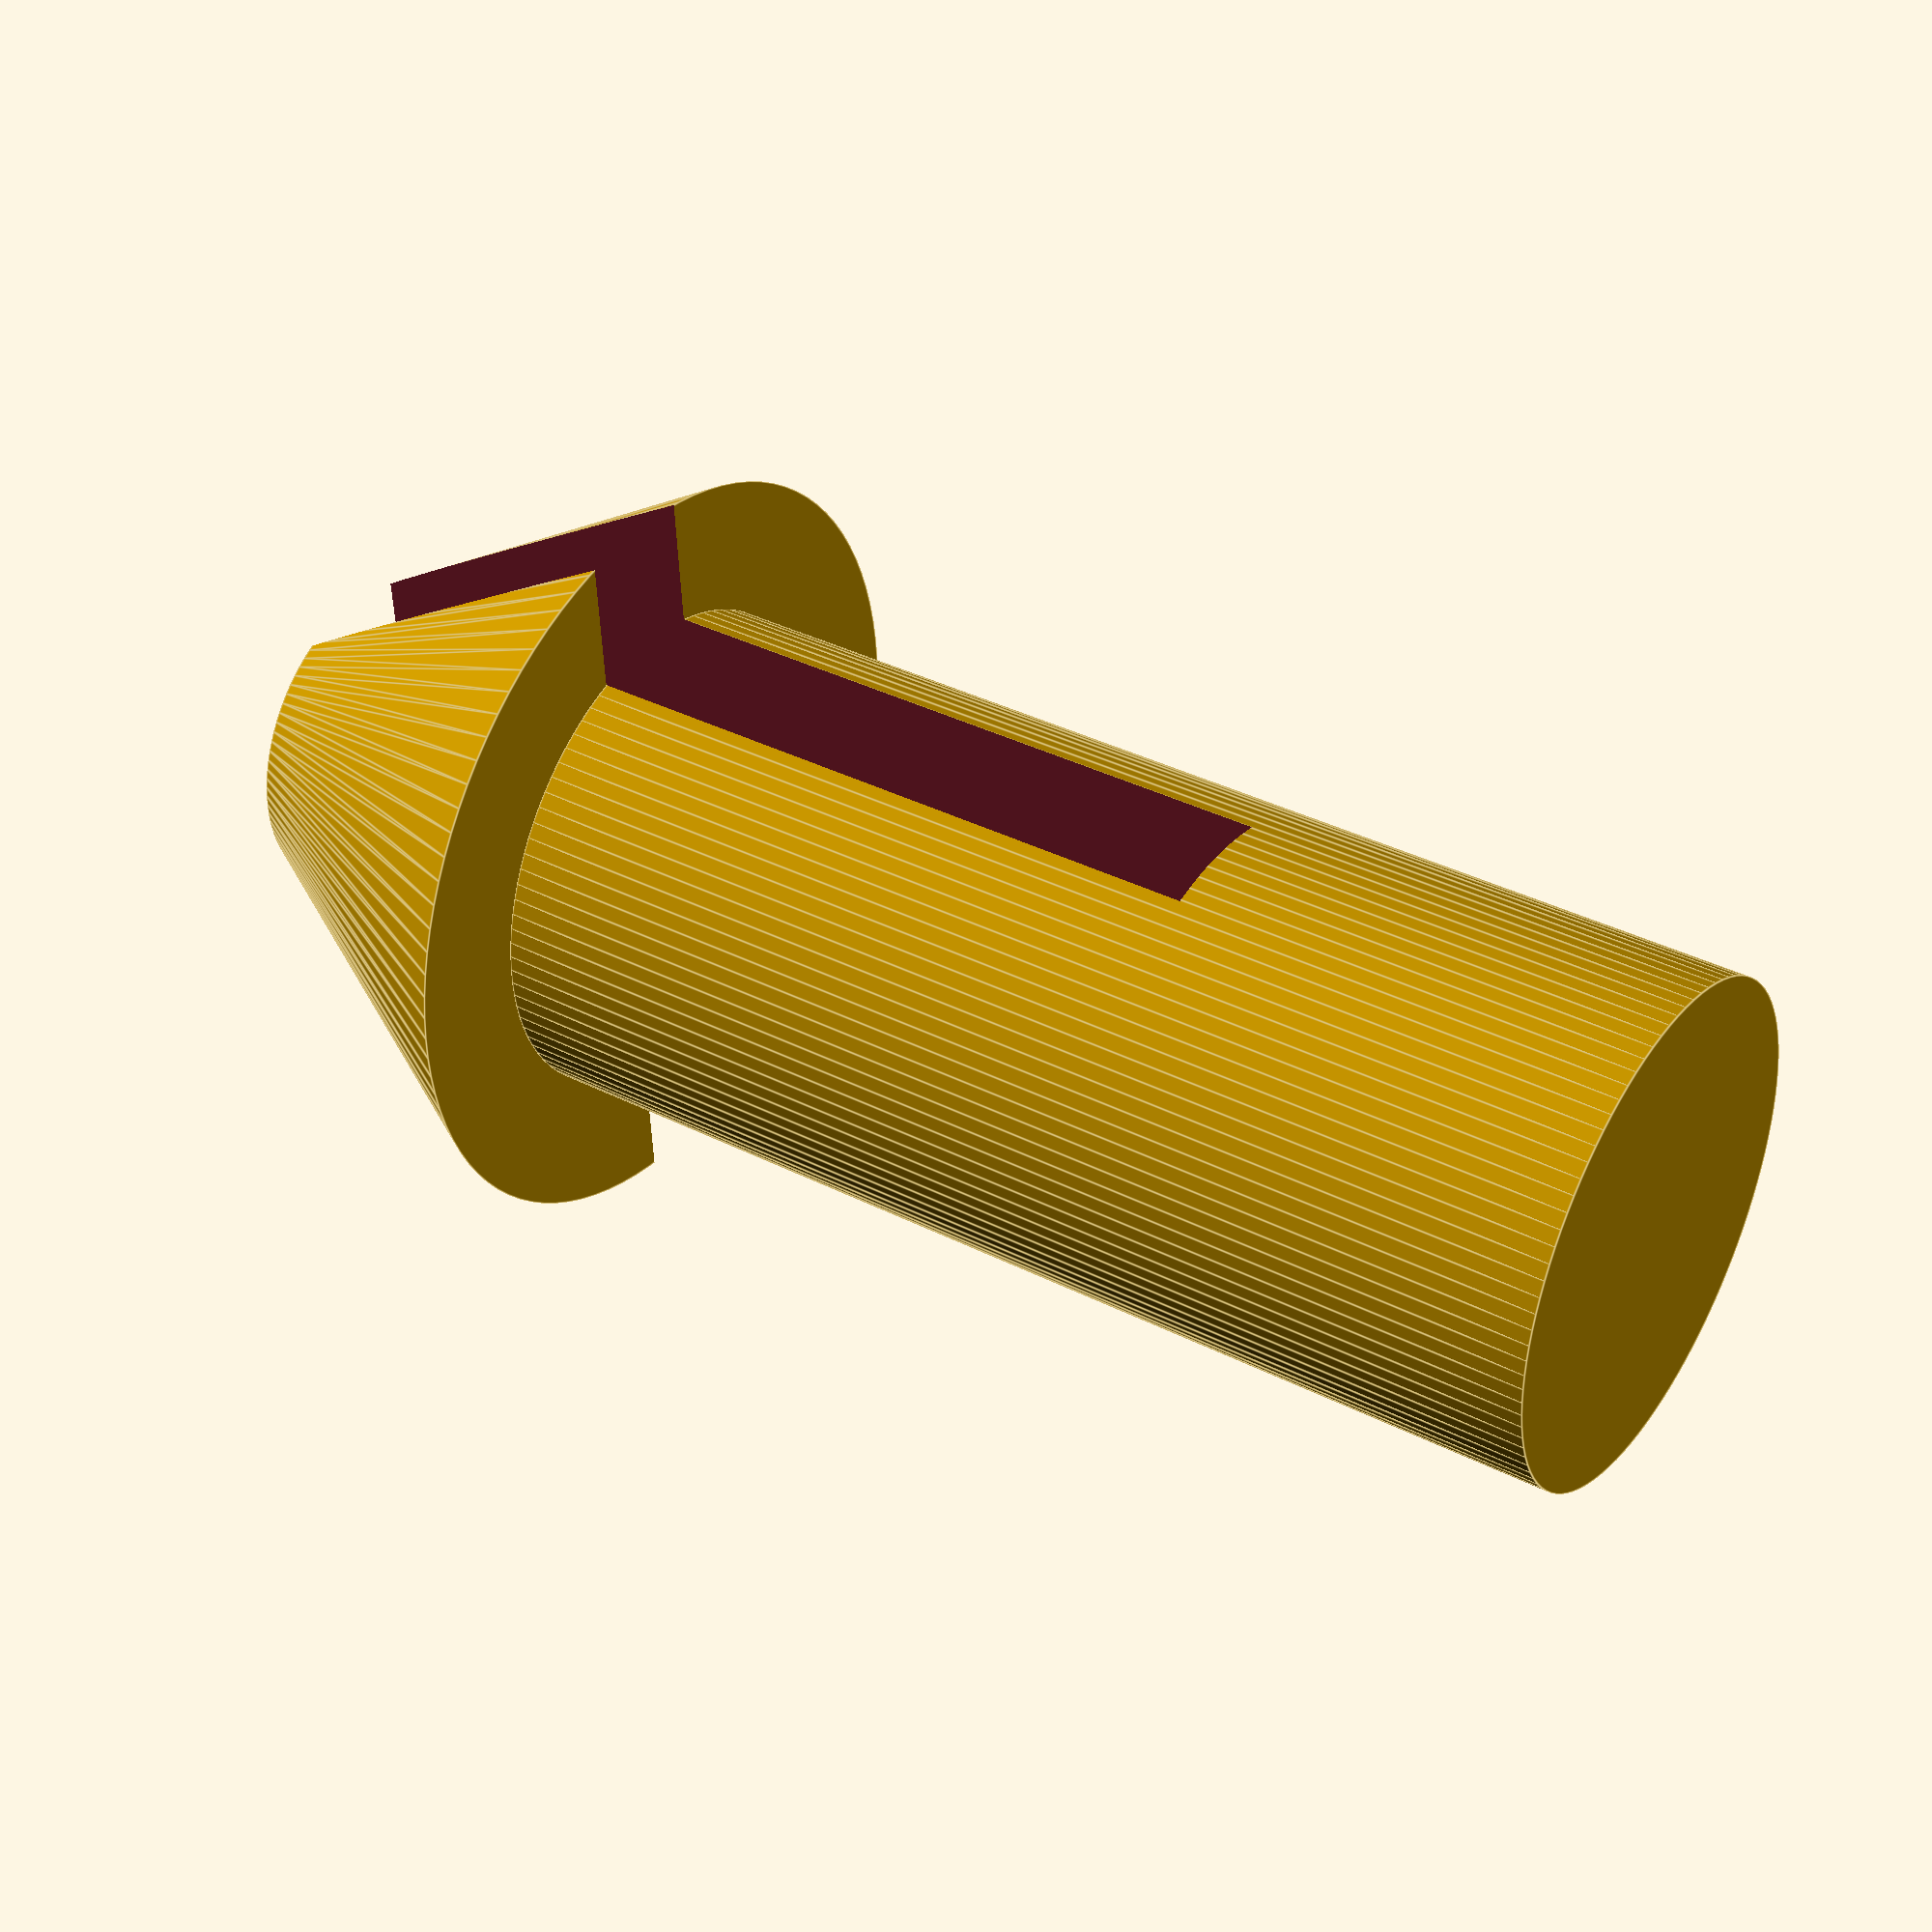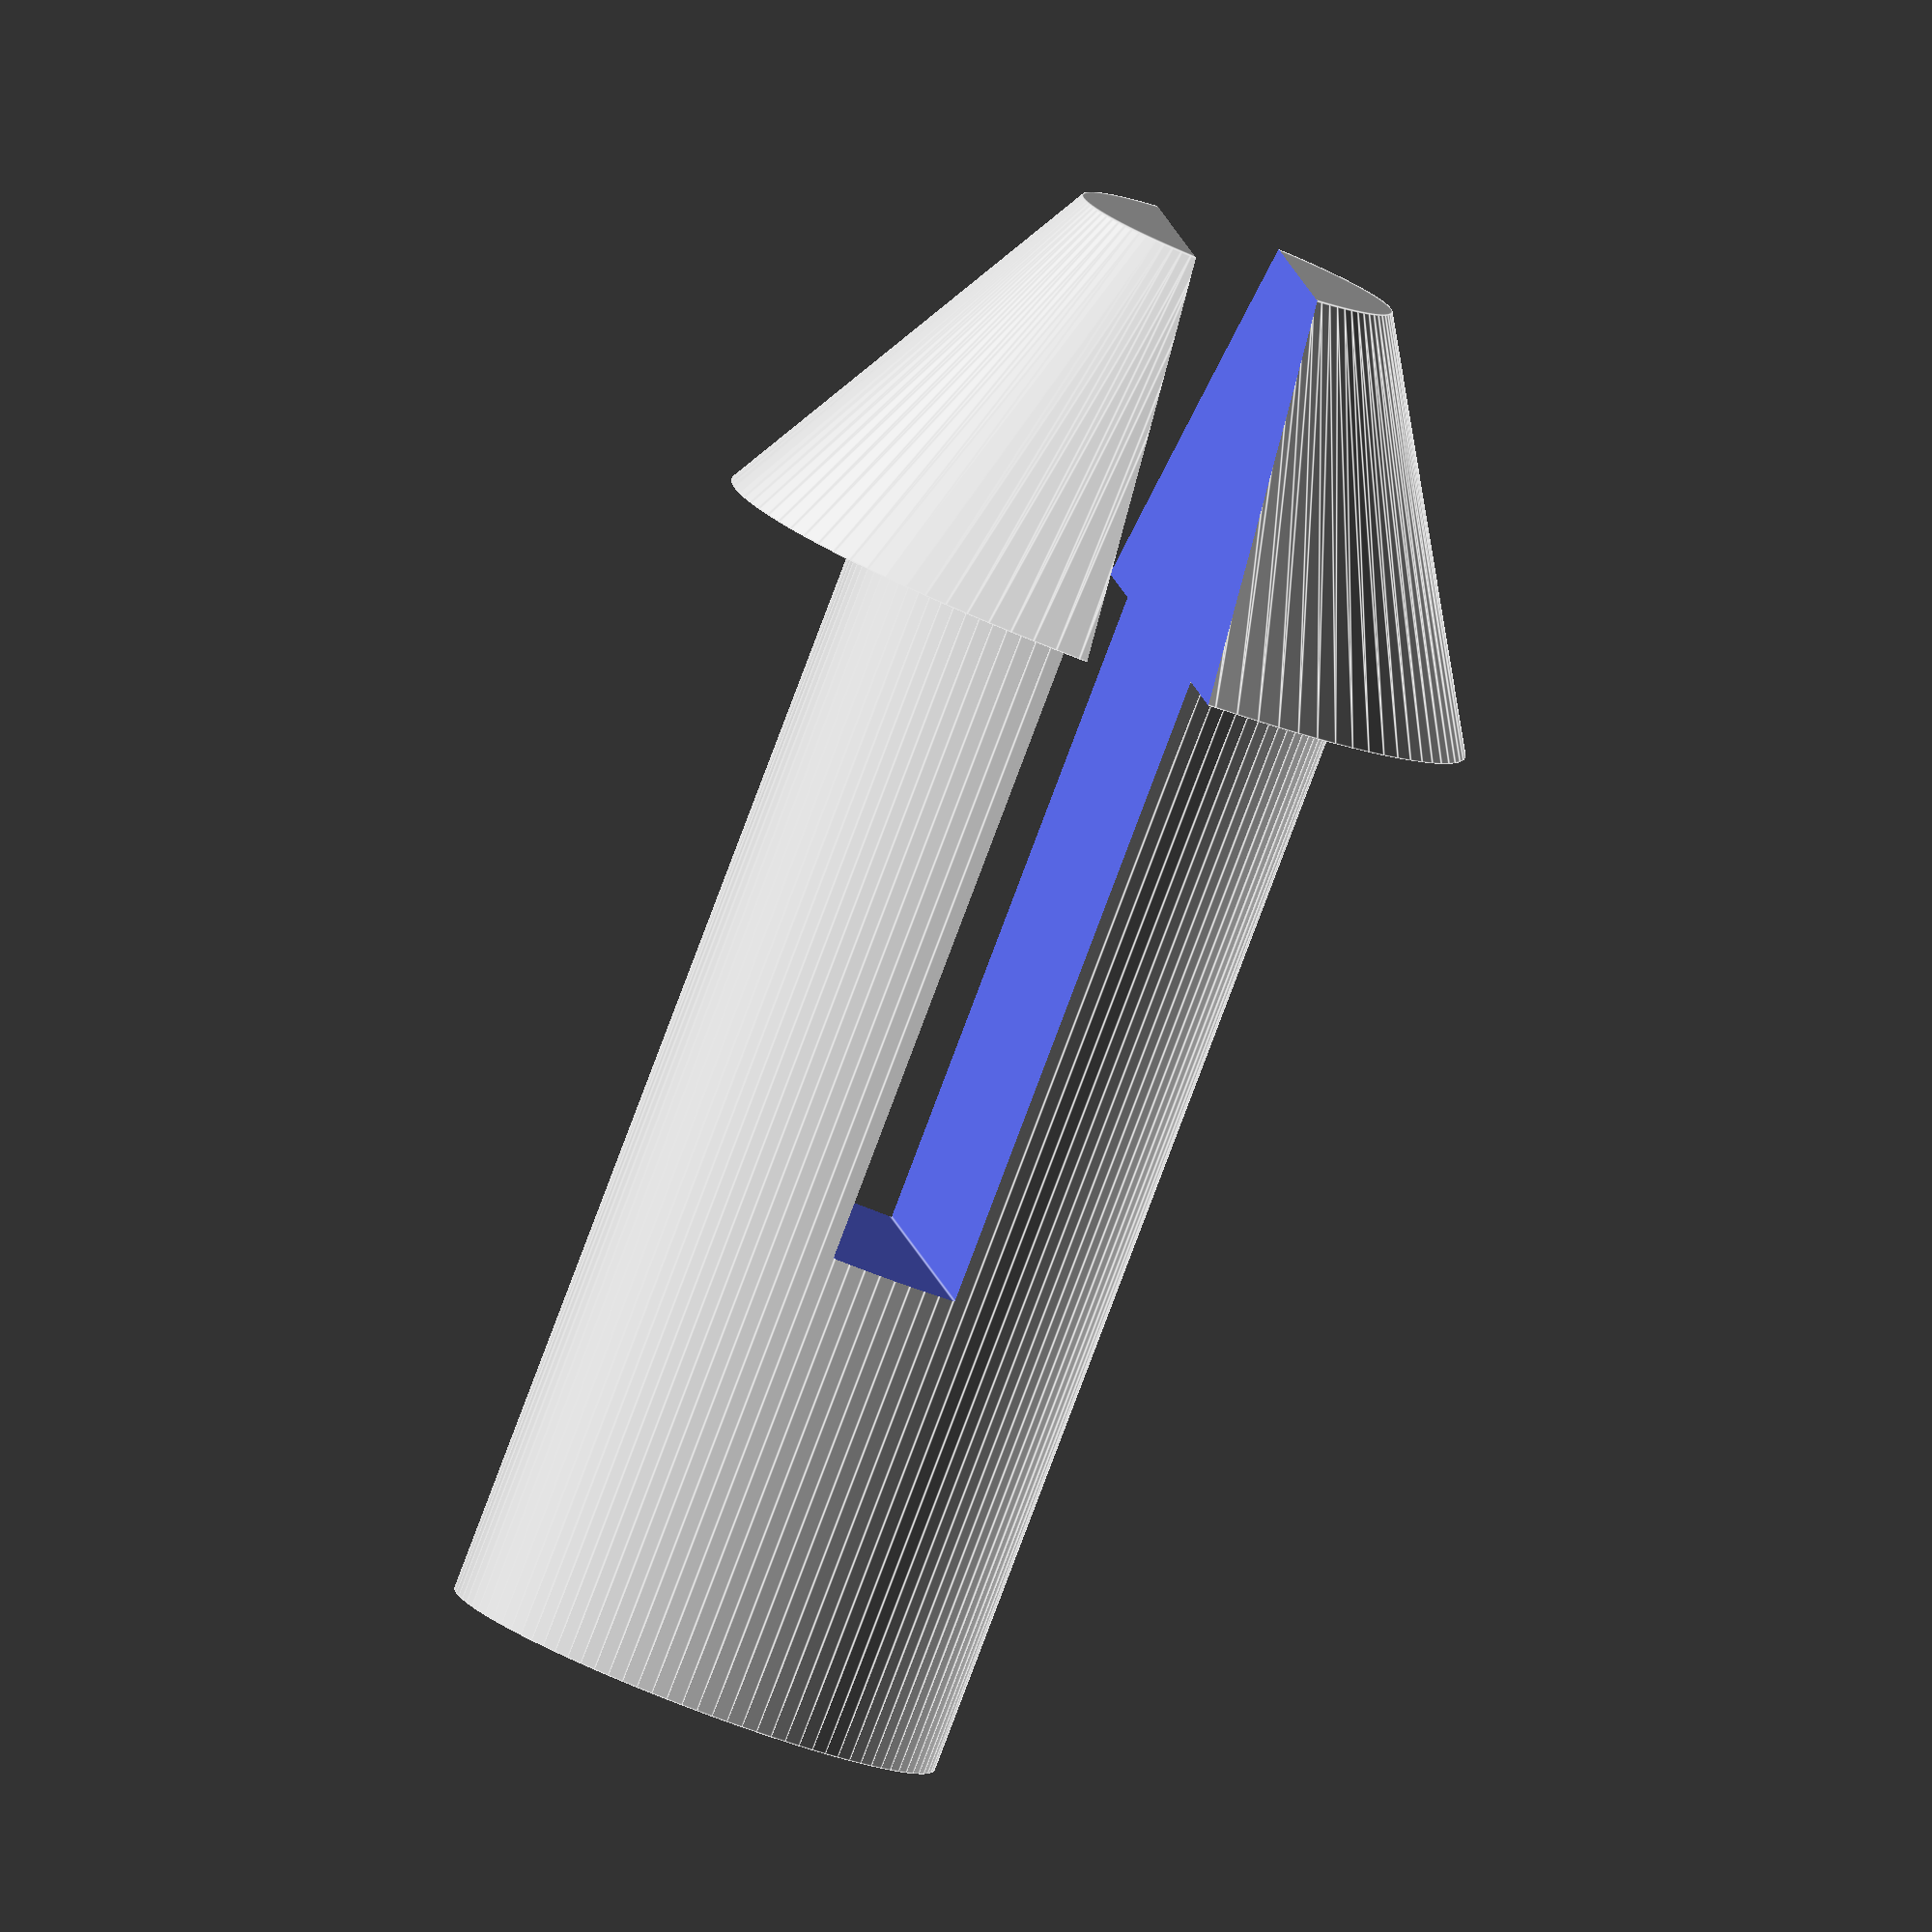
<openscad>
// Adapted by Cameron K. Brooks on 2024-01-26 from the following source: 
// https://www.thingiverse.com/thing:1799553/files


dia = 2;	// Snap fit diameter
lip = 0.75;	// Snap fit lip (adds to diameter)
col_h = dia * 2;
//col_h = 5;    // Snap fit Mini column height

slot_ratio = 0.7;  // Slot ratio

col_tol = 0.1;  // Column Tolerance
neg_tol = 0.5;  // Tolerance for the Neagtive Snapfit

$fn = 100;


module snapfit(diameter = dia, lip = lip, column_height = col_h, column_tolerance = col_tol, negative_tolerance = neg_tol, slot_ratio = slot_ratio) {
	z_fite = $preview ? 0.05 : 0.0;  // Z offset for preview
	// Calculated Snapfit Parameters
	head_h = (diameter+lip)/2;    // Snap fit height
	head_r1 = (diameter+lip)/2;    // Snap fit radius 1
	head_r2 = calculateRadFromAngle(180-60, head_r1, head_h);    // Snap fit radius 2
	col_r = diameter/2;    // Mini column radius

    difference() {
        union() {
            translate([0, 0, col_h+head_h/2])
                cylinder(r1 = head_r1, r2 = head_r2, h = head_h, center = true); // snapfit head

            translate([0, 0, col_h/2])
                cylinder(r = col_r-col_tol, h = col_h, center = true); // Mini column
        }
        translate([0, 0, (col_h+head_h+z_fite)-(slot_ratio*(col_h+head_h))/2])
            cube([head_r1/3, head_r1*2, slot_ratio*(col_h+head_h)], center = true); // Cut in snap fit
    }
}

module snapfit_neg() {
    union() {
        translate([0, 0, col_h])
            cylinder(r1 = head_r1 + neg_tol, r2 = head_r2 + neg_tol, h = head_h + neg_tol, center = true); // snapfit head
        translate([0, 0, col_h/2])
            cylinder(r = head_r1 - neg_tol/2, h = col_h + neg_tol, center = true); // Mini column
    }
}

// Function to calculate radius based on angle, initial radius, and height
function calculateRadFromAngle(angle, r, height) = 
    let(norm_angle = angle % 90)
    (angle < 90)
        ? r + tan((abs(90 - norm_angle))) * height
        : r - tan((norm_angle)) * height;

// Example Parameters
w = 20;   // Column diameter
h = 10;   // Main column height

module example() {
	difference() {
		union() {
			cylinder(r = w/2, h = h, center = true); // Main cylinder
			translate([0, 0, h/2])
			snapfit();
		}
		translate([0, 0, -h/2]) 
		snapfit_neg();
	}
}

snapfit();
</openscad>
<views>
elev=323.6 azim=3.6 roll=123.5 proj=p view=edges
elev=262.9 azim=172.2 roll=200.7 proj=o view=edges
</views>
